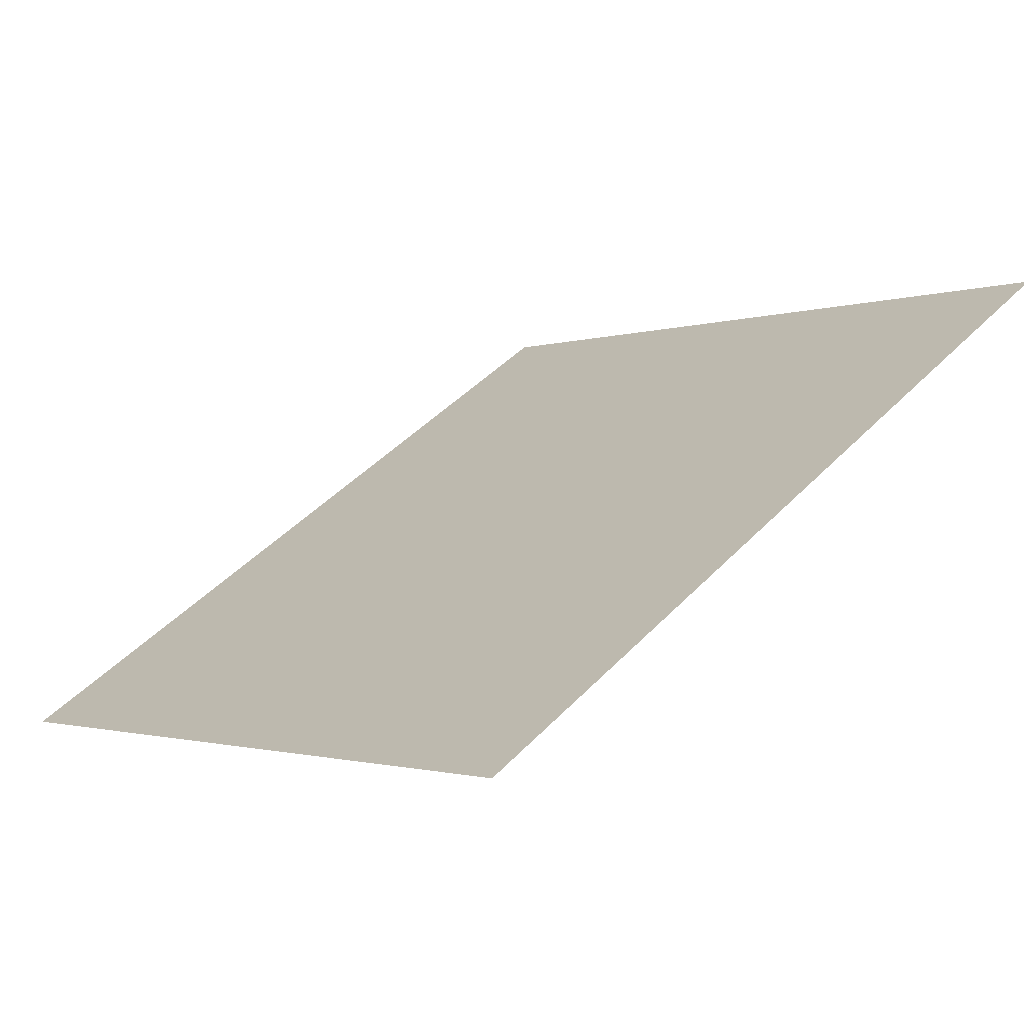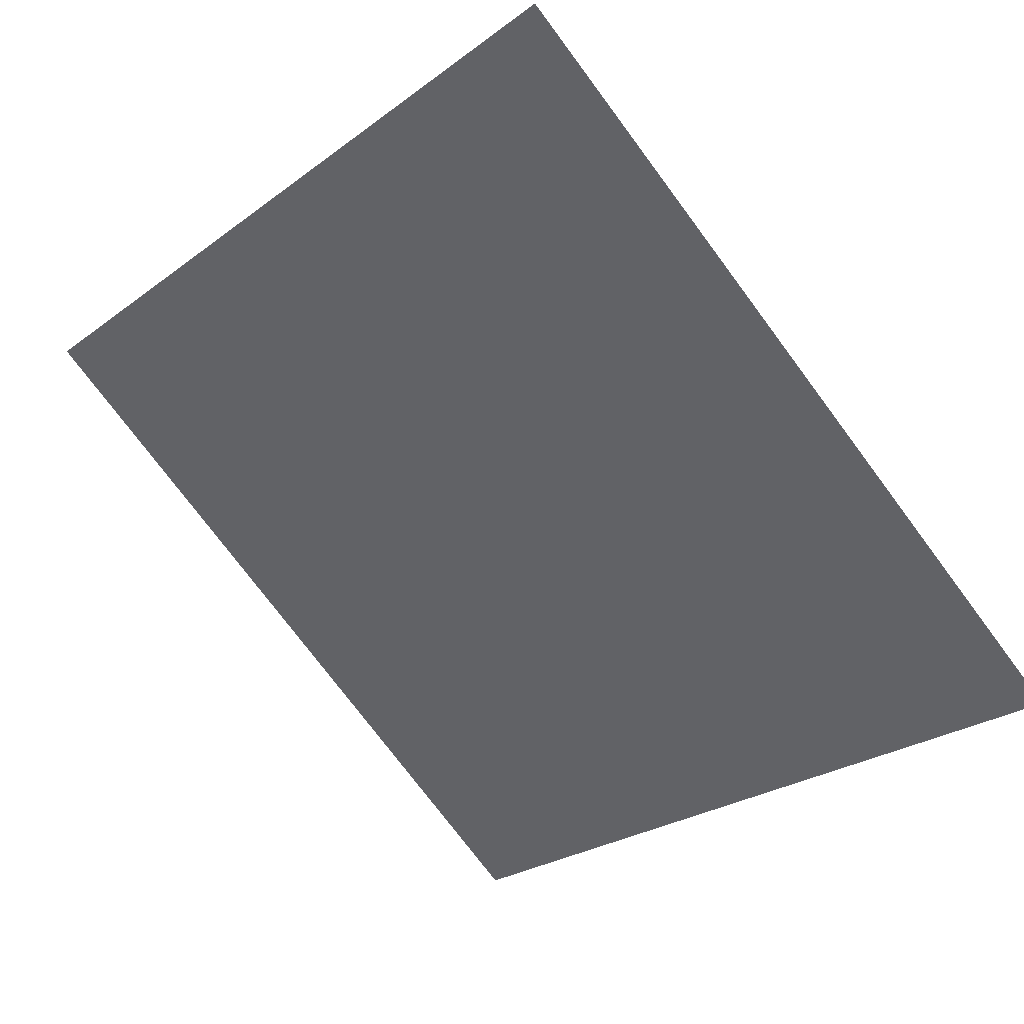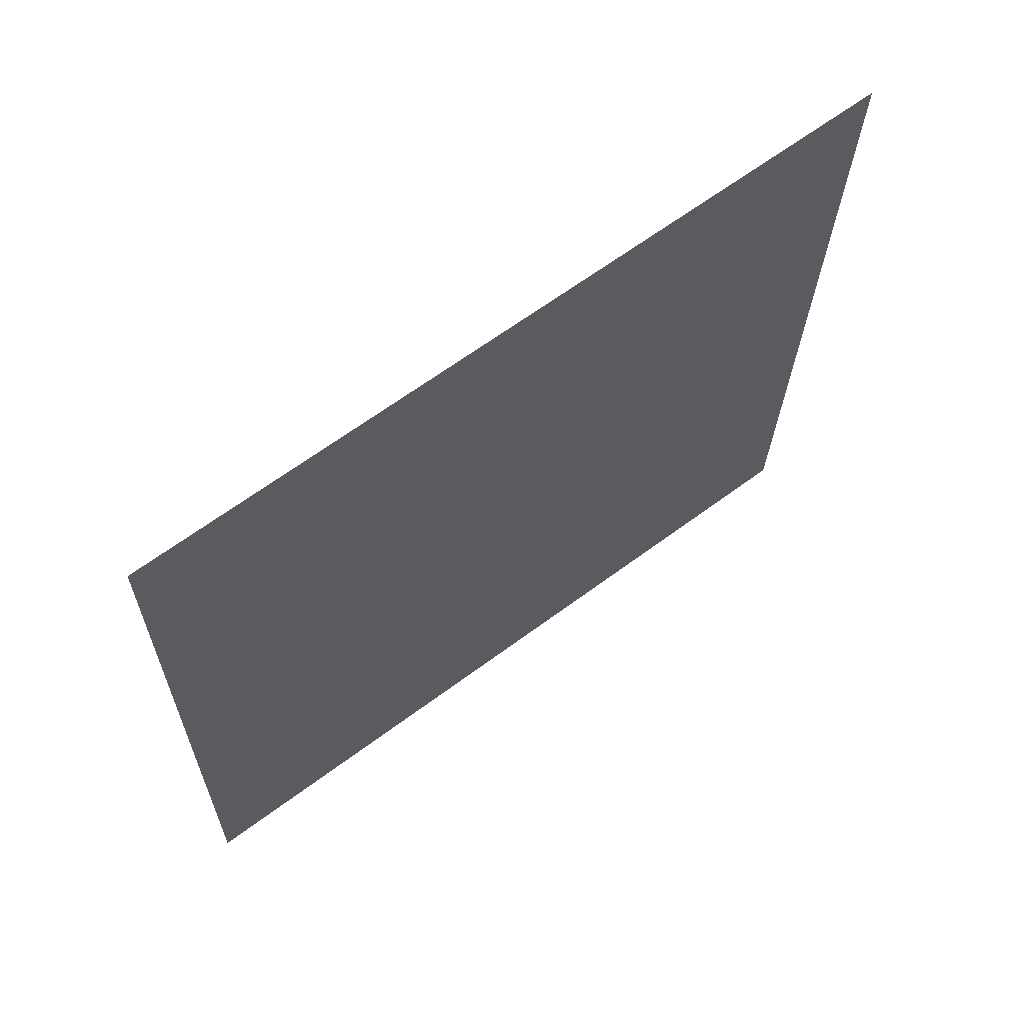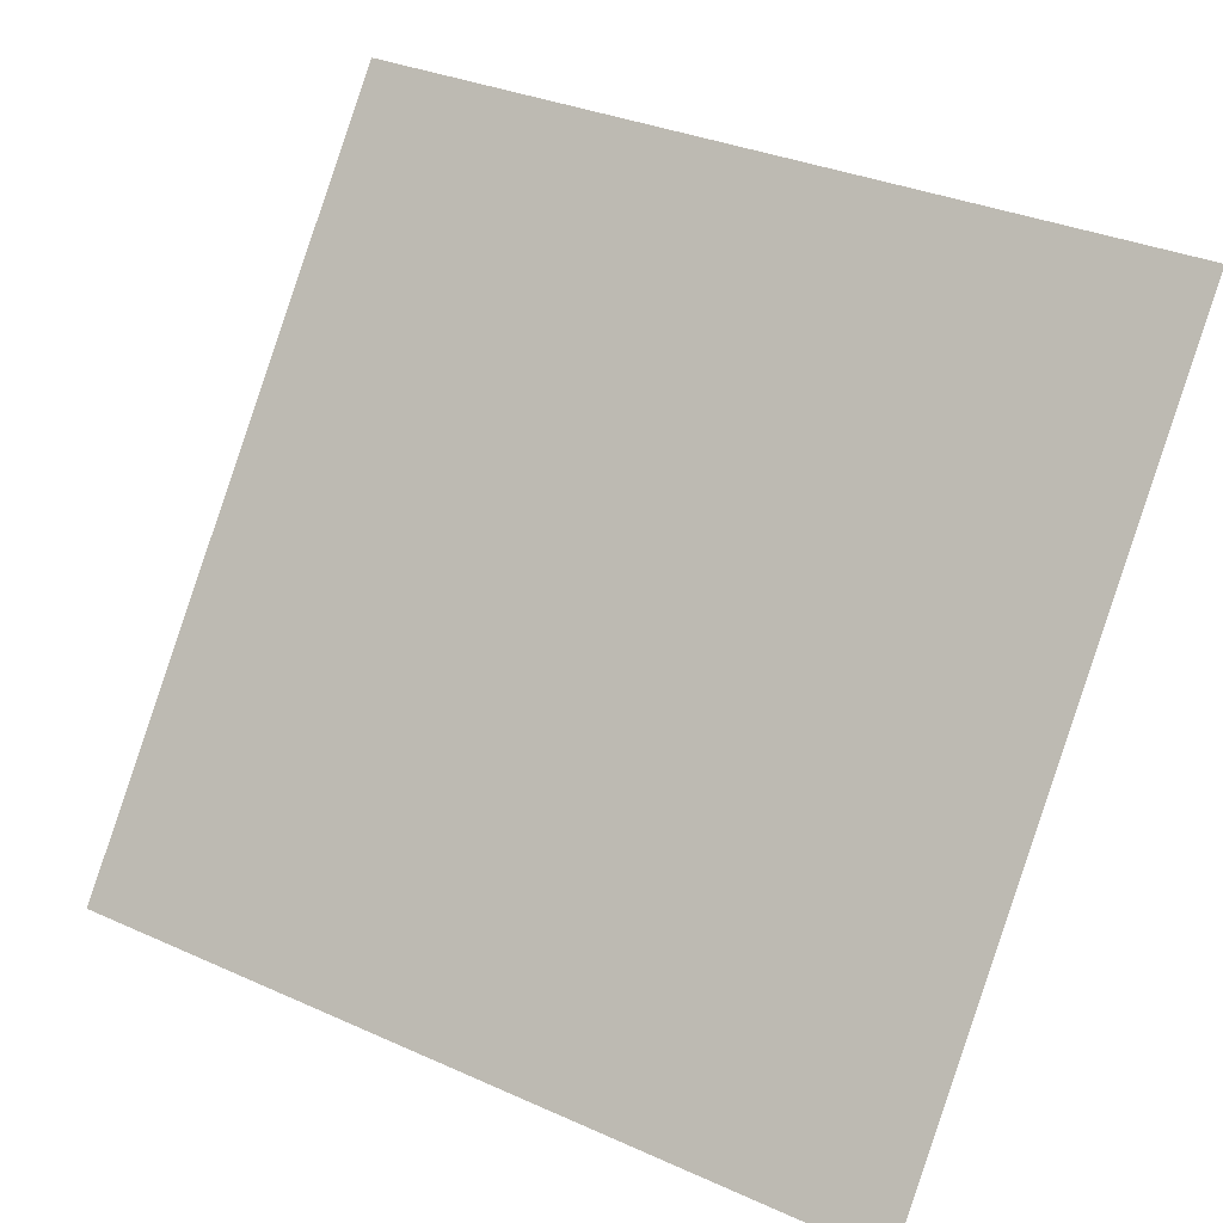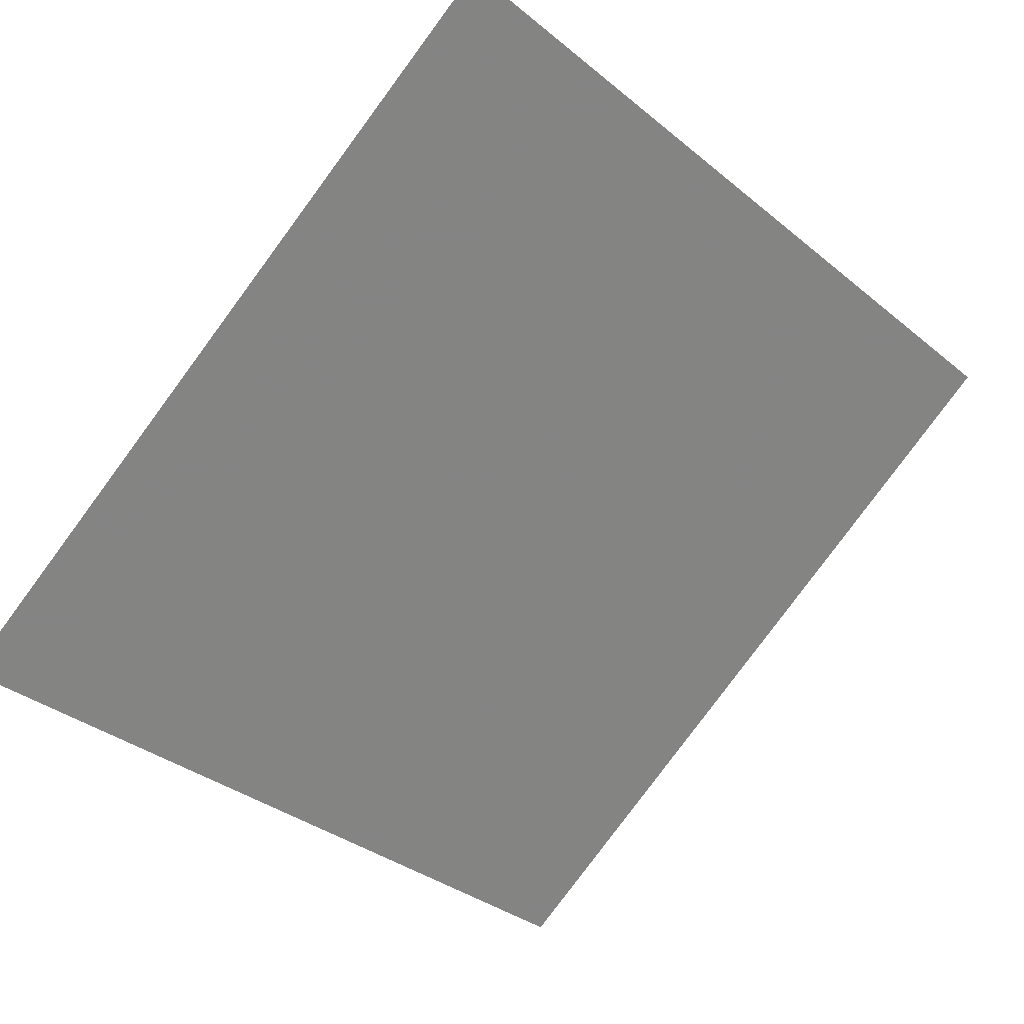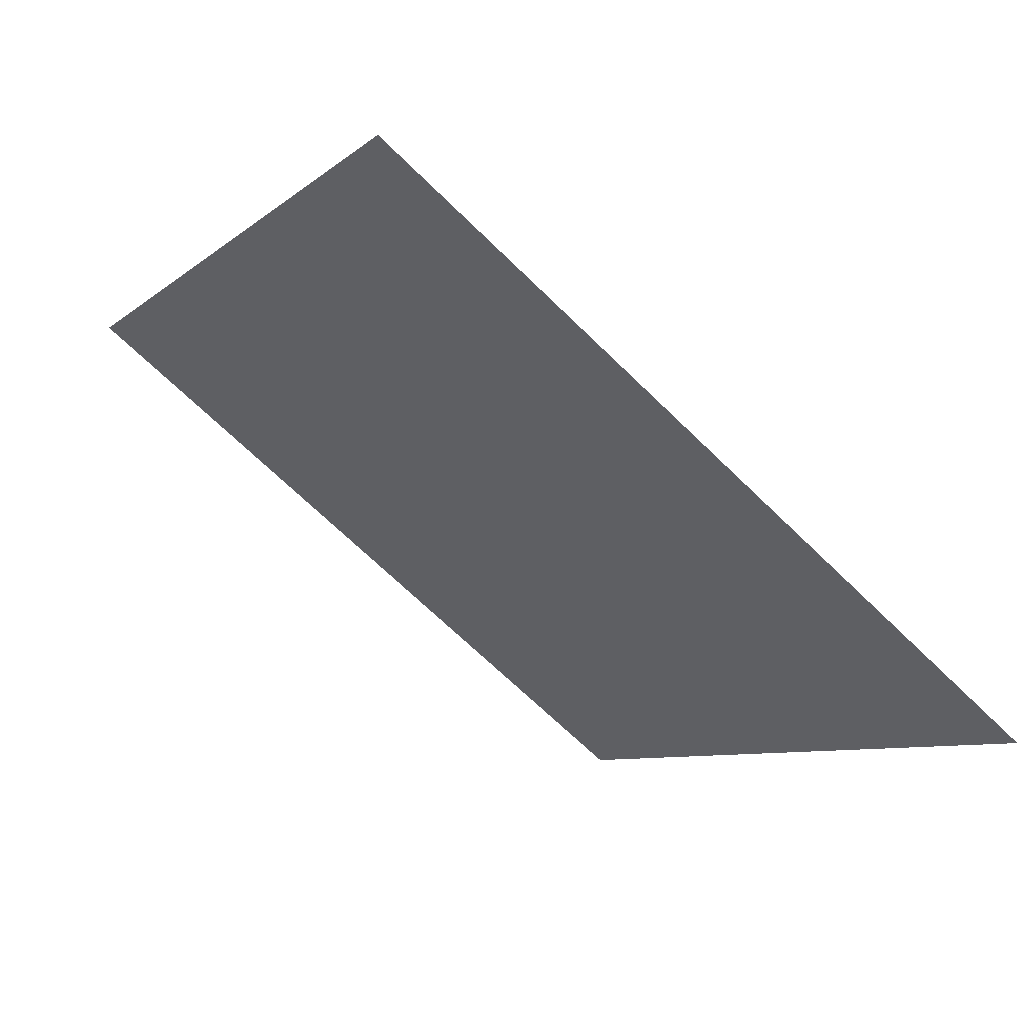
<metadata>
{"format":"obj","ext":"obj","renderer":"f3d","projection":"perspective","resolution":1024,"background":"white","views":[{"elev":47.8,"azim":-48.7,"up":"+Y"},{"elev":-77.1,"azim":127.3,"up":"+Y"},{"elev":-22.9,"azim":-90.5,"up":"+Y"},{"elev":32.2,"azim":30.2,"up":"+Z"},{"elev":-32.7,"azim":-46.7,"up":"+Y"},{"elev":-9.3,"azim":64.4,"up":"+Y"}]}
</metadata>
<code>
v -0.1995 0.6964 0.3828
v -0.2061 0.6965 0.3829
v -0.2059 0.7004 0.3881
v -0.1994 0.7003 0.3881
f 4 3 2 1

</code>
